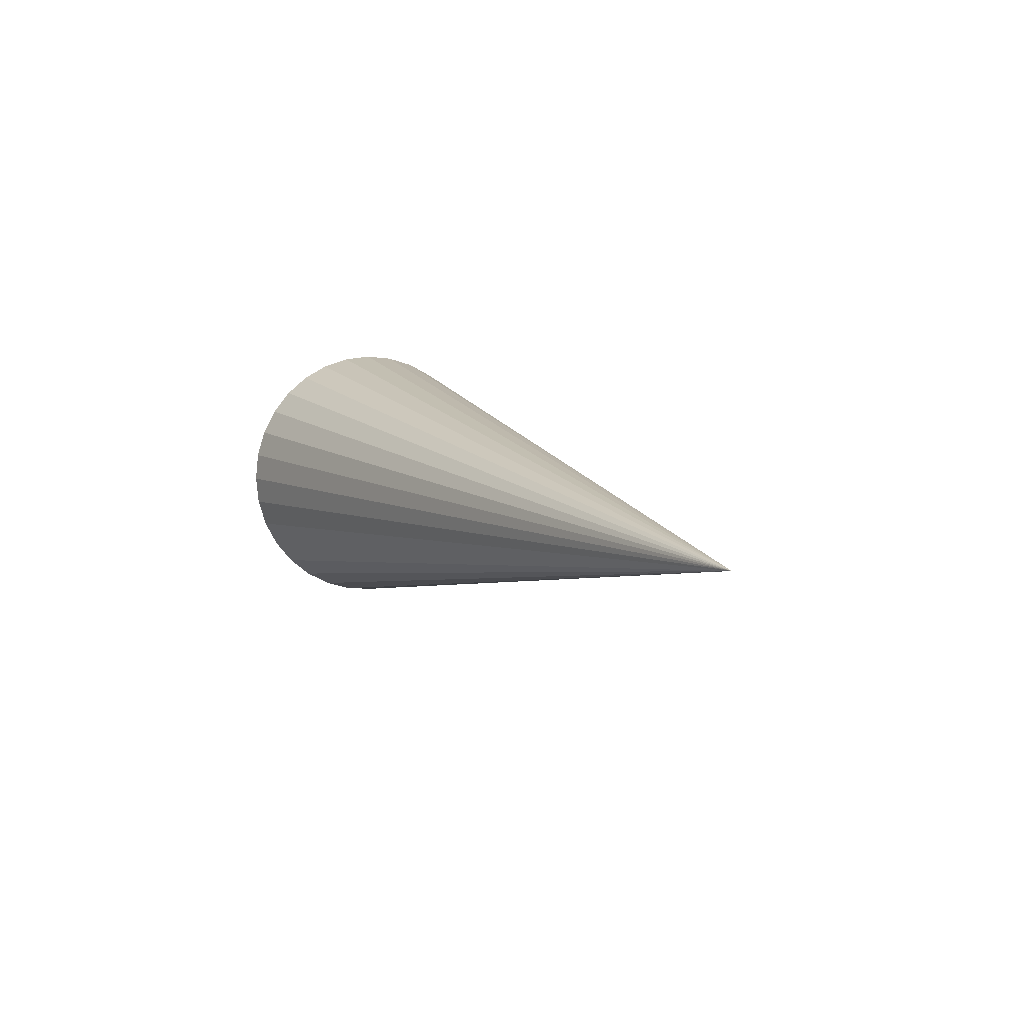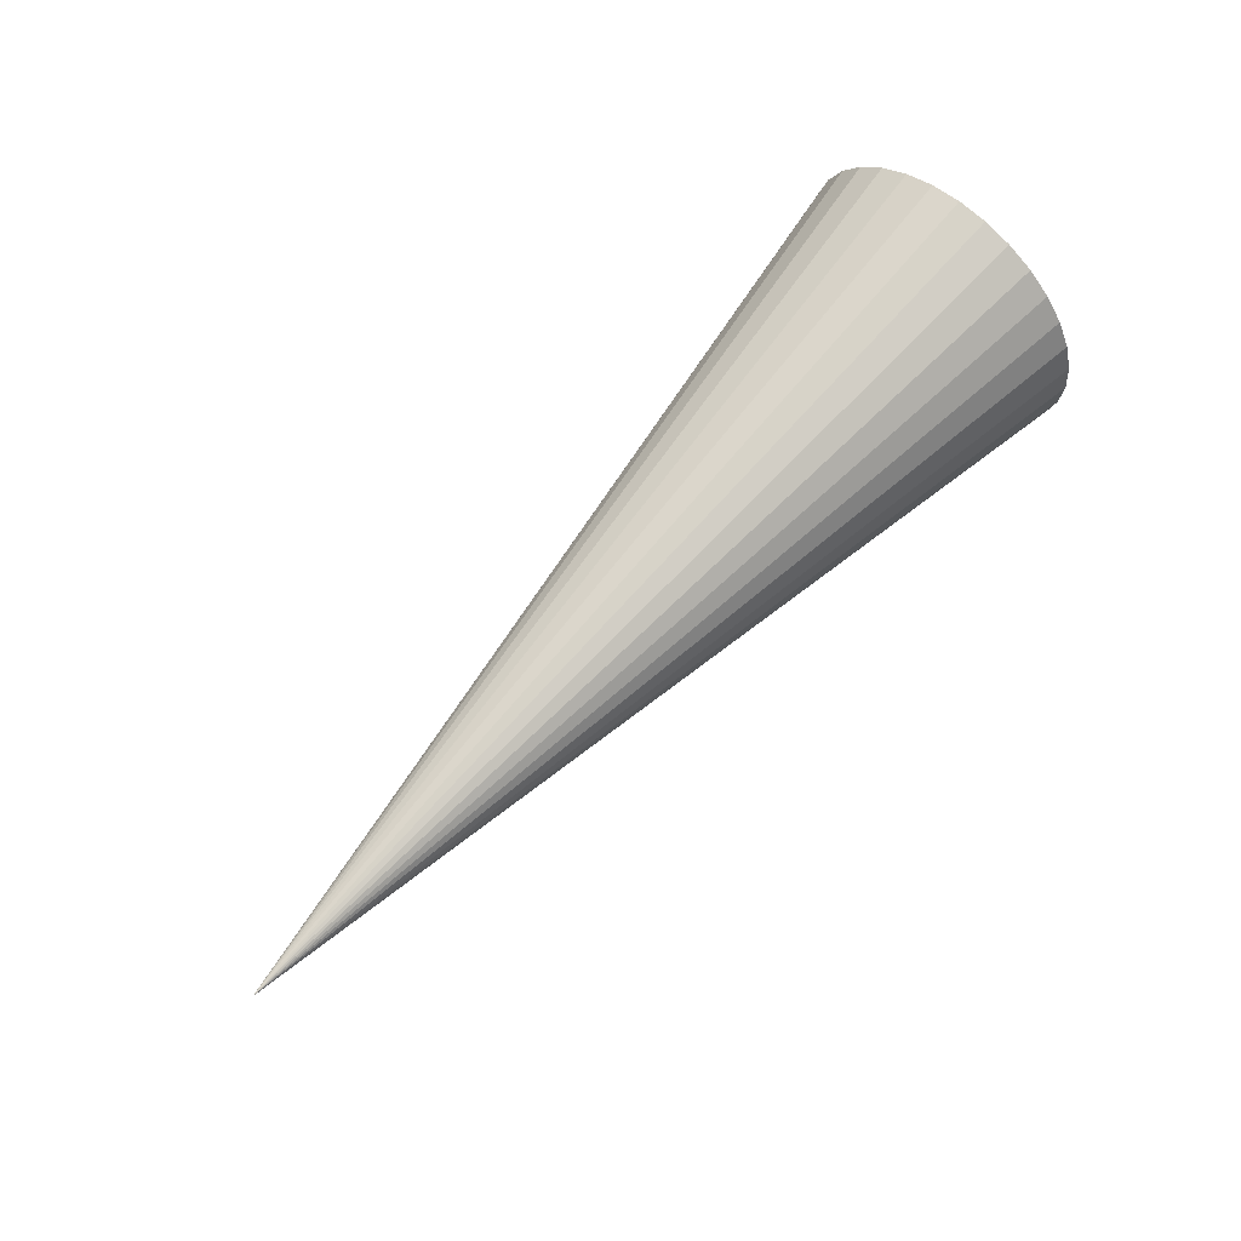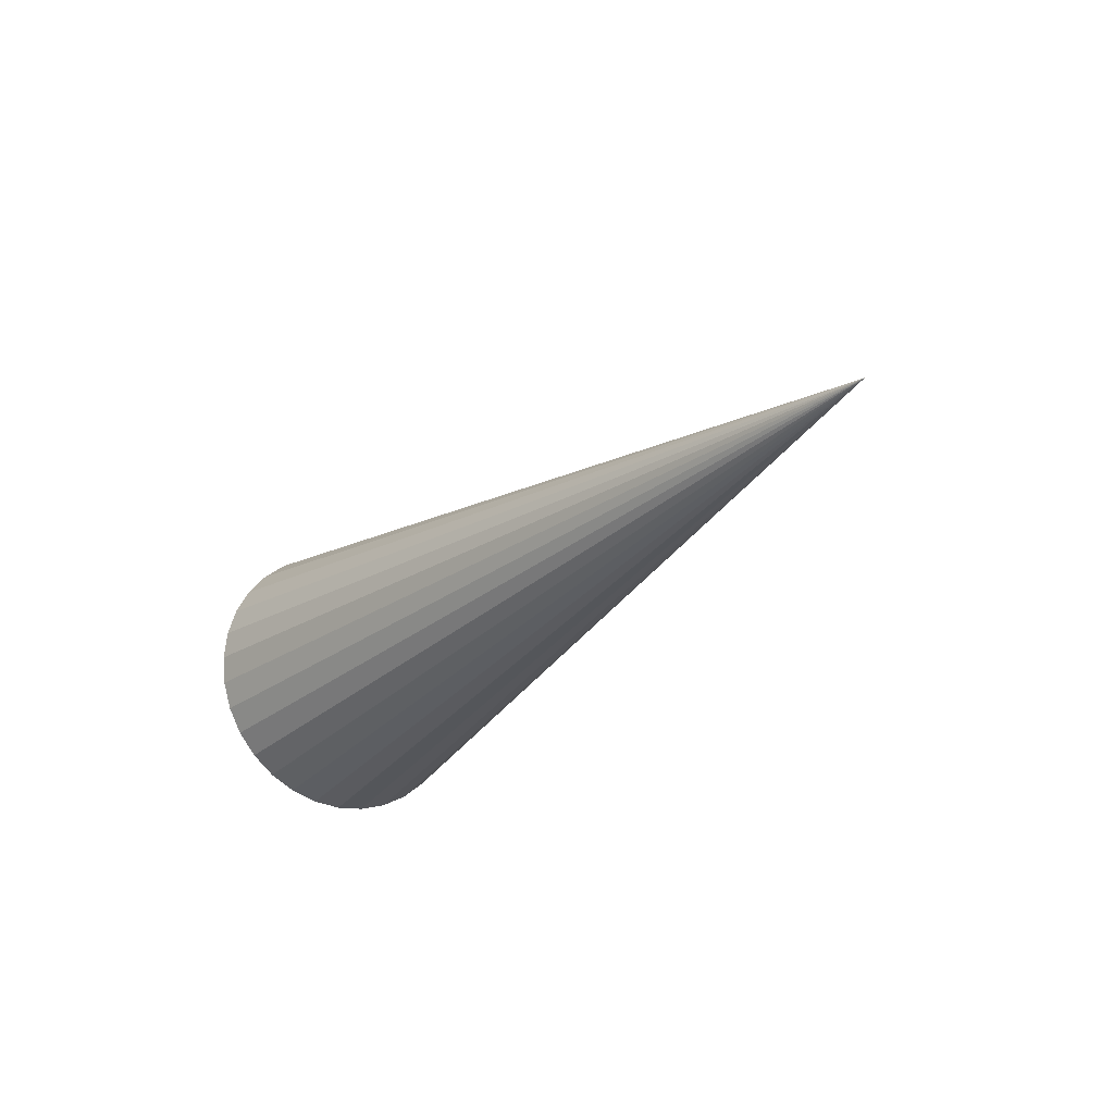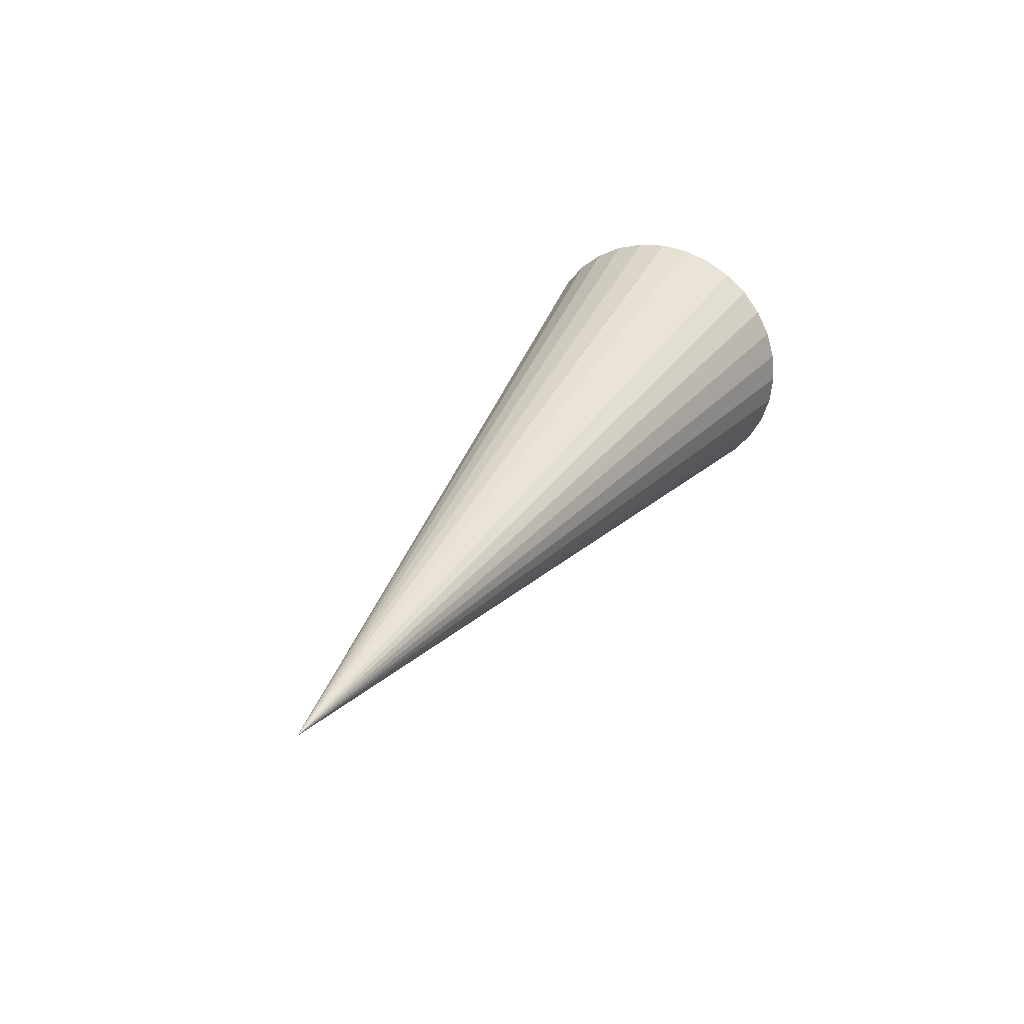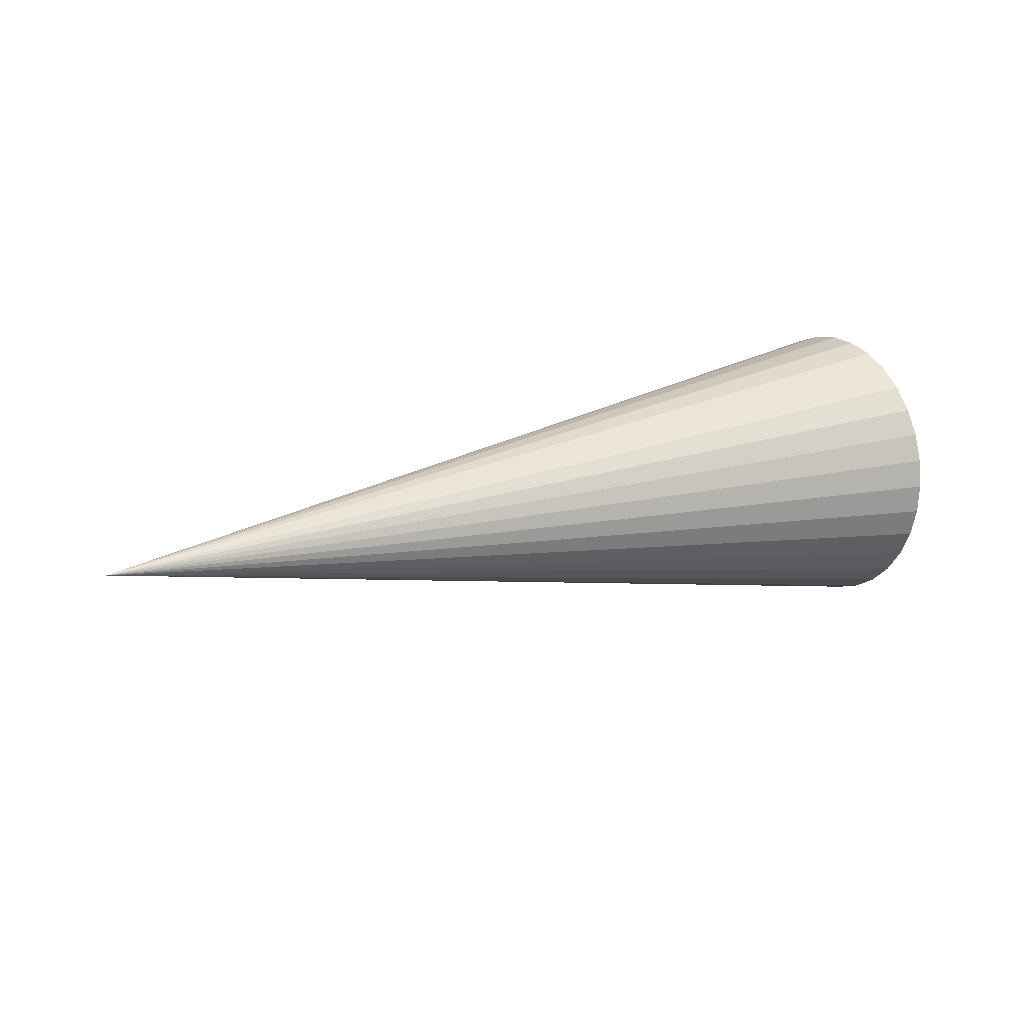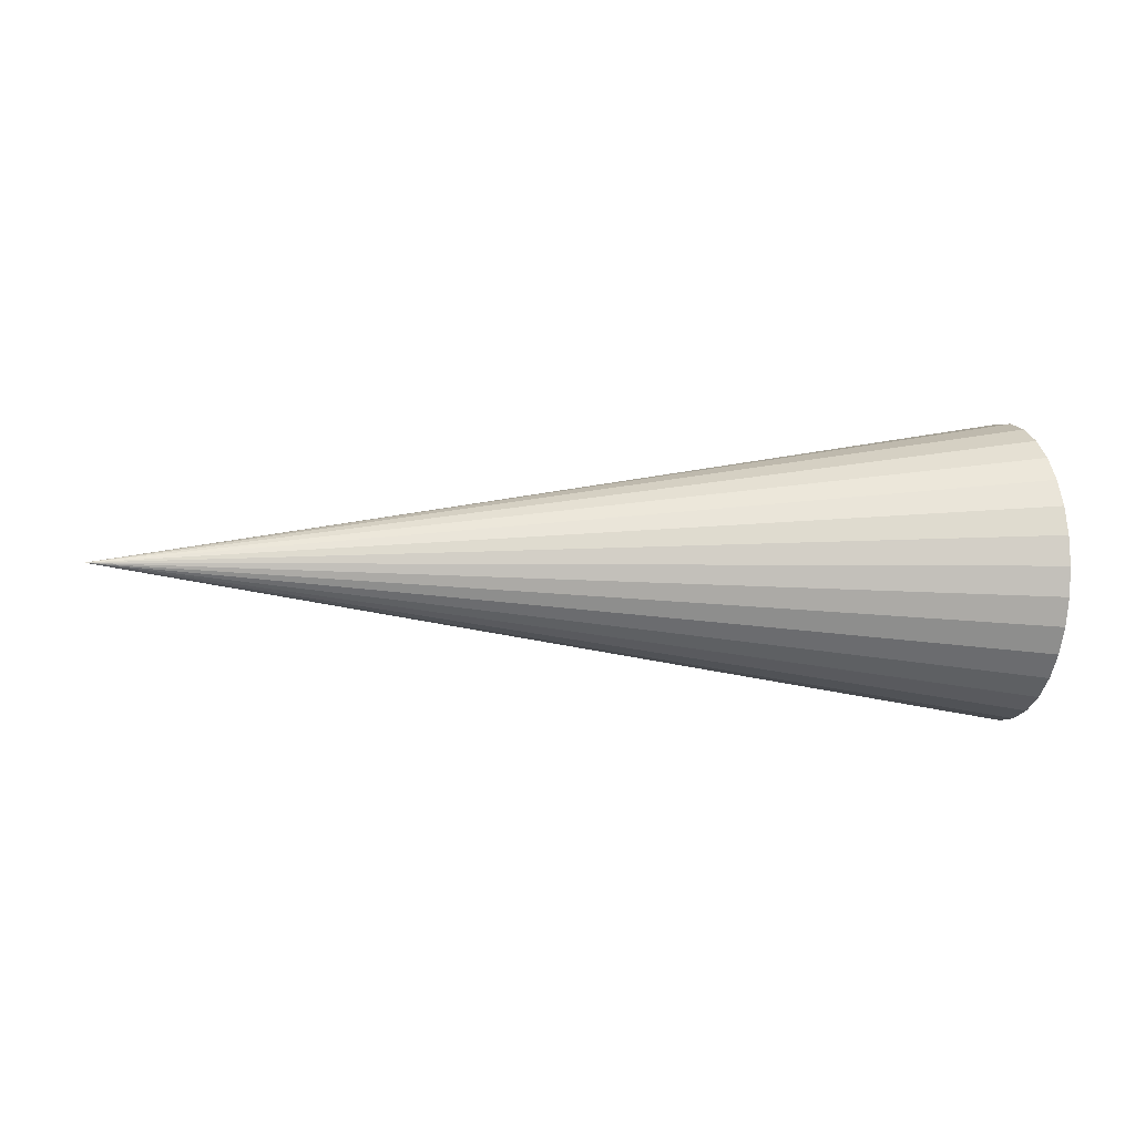
<metadata>
{"format":"obj","ext":"obj","renderer":"f3d","projection":"perspective","resolution":1024,"background":"white","views":[{"elev":6.9,"azim":-114.1,"up":"+Y"},{"elev":64.7,"azim":-48.5,"up":"+Y"},{"elev":-22.3,"azim":-123.1,"up":"+Z"},{"elev":28.1,"azim":-65.7,"up":"+Z"},{"elev":14.0,"azim":-32.9,"up":"+Z"},{"elev":-2.3,"azim":-14.1,"up":"+Y"}]}
</metadata>
<code>
o Cone
v 0.05285 1.038 0.03754
v -5.947 0.03754 0.03754
v 0.05285 1.018 0.2326
v 0.05285 0.9614 0.4202
v 0.05285 0.869 0.5931
v 0.05285 0.7446 0.7446
v 0.05285 0.5931 0.869
v 0.05285 0.4202 0.9614
v 0.05285 0.2326 1.018
v 0.05285 0.03754 1.038
v 0.05285 -0.1576 1.018
v 0.05285 -0.3451 0.9614
v 0.05285 -0.518 0.869
v 0.05285 -0.6696 0.7446
v 0.05285 -0.7939 0.5931
v 0.05285 -0.8863 0.4202
v 0.05285 -0.9432 0.2326
v 0.05285 -0.9625 0.03754
v 0.05285 -0.9432 -0.1576
v 0.05285 -0.8863 -0.3451
v 0.05285 -0.7939 -0.518
v 0.05285 -0.6696 -0.6696
v 0.05285 -0.518 -0.7939
v 0.05285 -0.3451 -0.8863
v 0.05285 -0.1576 -0.9432
v 0.05285 0.03754 -0.9625
v 0.05285 0.2326 -0.9432
v 0.05285 0.4202 -0.8863
v 0.05285 0.5931 -0.7939
v 0.05285 0.7446 -0.6696
v 0.05285 0.869 -0.518
v 0.05285 0.9614 -0.3451
v 0.05285 1.018 -0.1576
f 1 2 3
f 3 2 4
f 4 2 5
f 5 2 6
f 6 2 7
f 7 2 8
f 8 2 9
f 9 2 10
f 10 2 11
f 11 2 12
f 12 2 13
f 13 2 14
f 14 2 15
f 15 2 16
f 16 2 17
f 17 2 18
f 18 2 19
f 19 2 20
f 20 2 21
f 21 2 22
f 22 2 23
f 23 2 24
f 24 2 25
f 25 2 26
f 26 2 27
f 27 2 28
f 28 2 29
f 29 2 30
f 30 2 31
f 31 2 32
f 32 2 33
f 33 2 1
f 21 25 33
f 33 1 3
f 3 4 5
f 5 6 9
f 7 8 9
f 9 10 11
f 11 12 9
f 13 14 15
f 15 16 17
f 17 18 19
f 19 20 17
f 21 22 23
f 23 24 25
f 25 26 27
f 27 28 25
f 29 30 33
f 31 32 33
f 33 3 5
f 6 7 9
f 9 12 13
f 13 15 9
f 17 20 21
f 21 23 25
f 25 28 29
f 30 31 33
f 33 5 9
f 9 15 17
f 17 21 33
f 25 29 33
f 33 9 17

</code>
